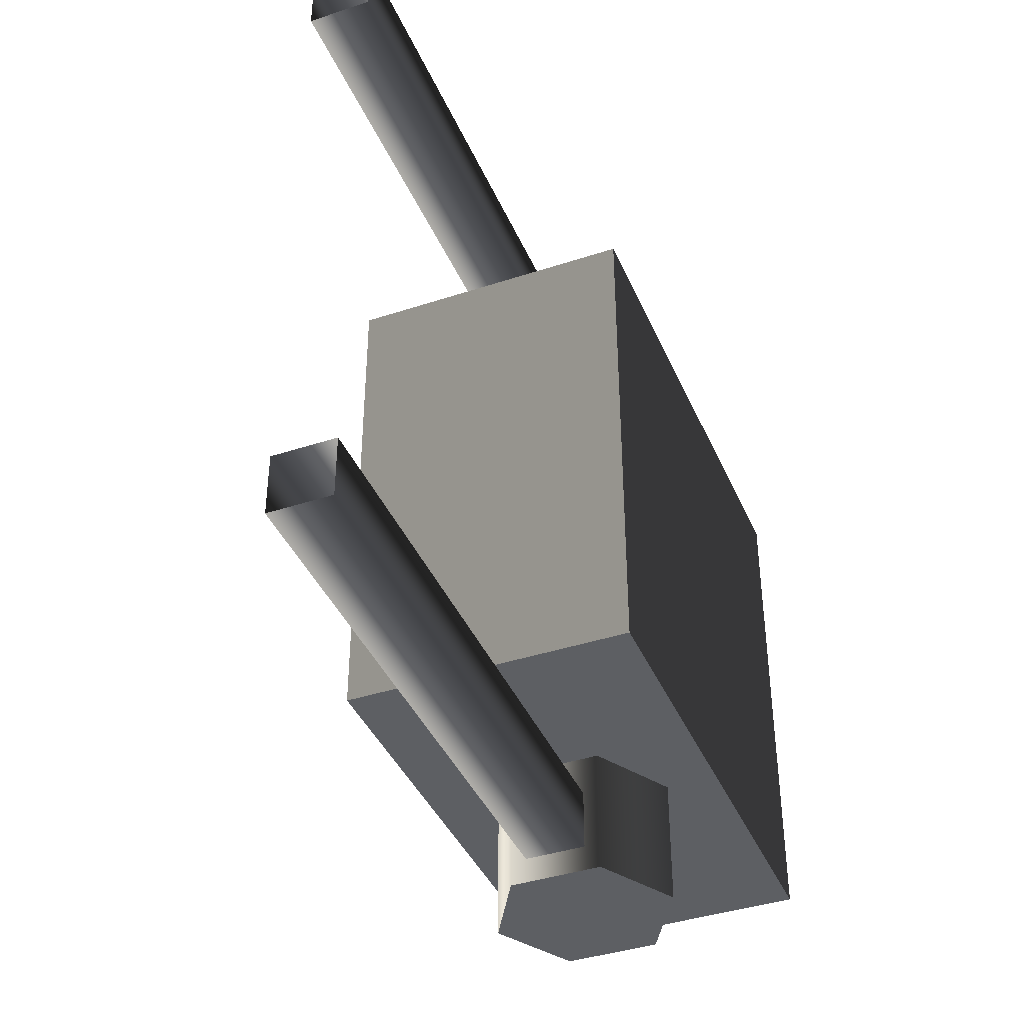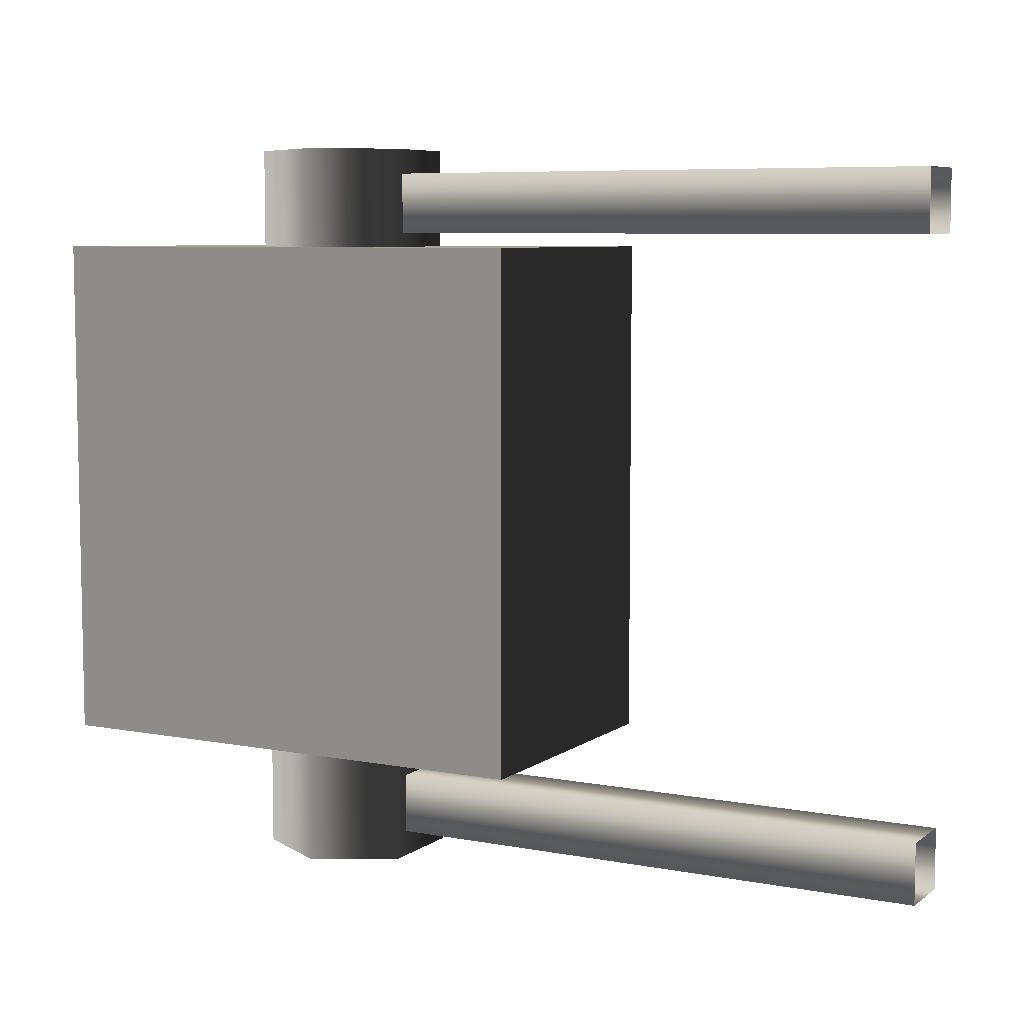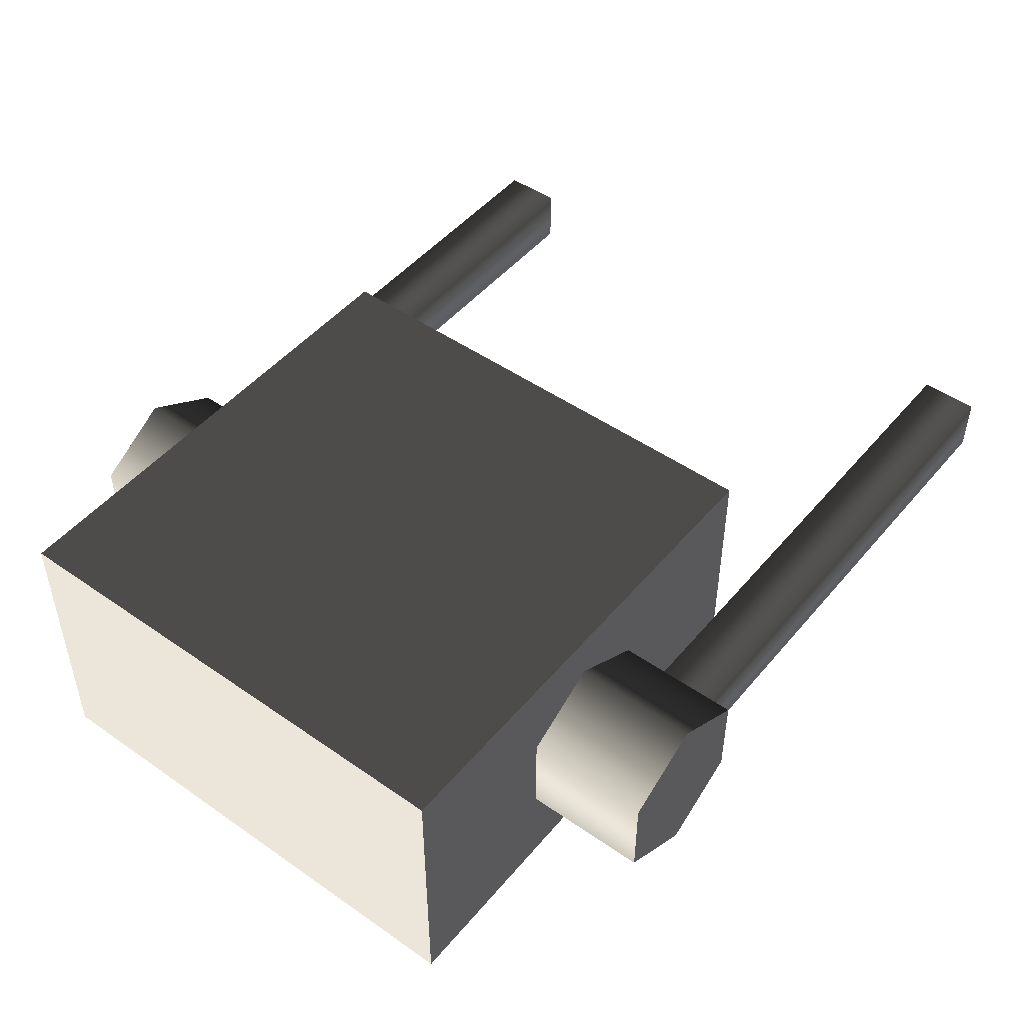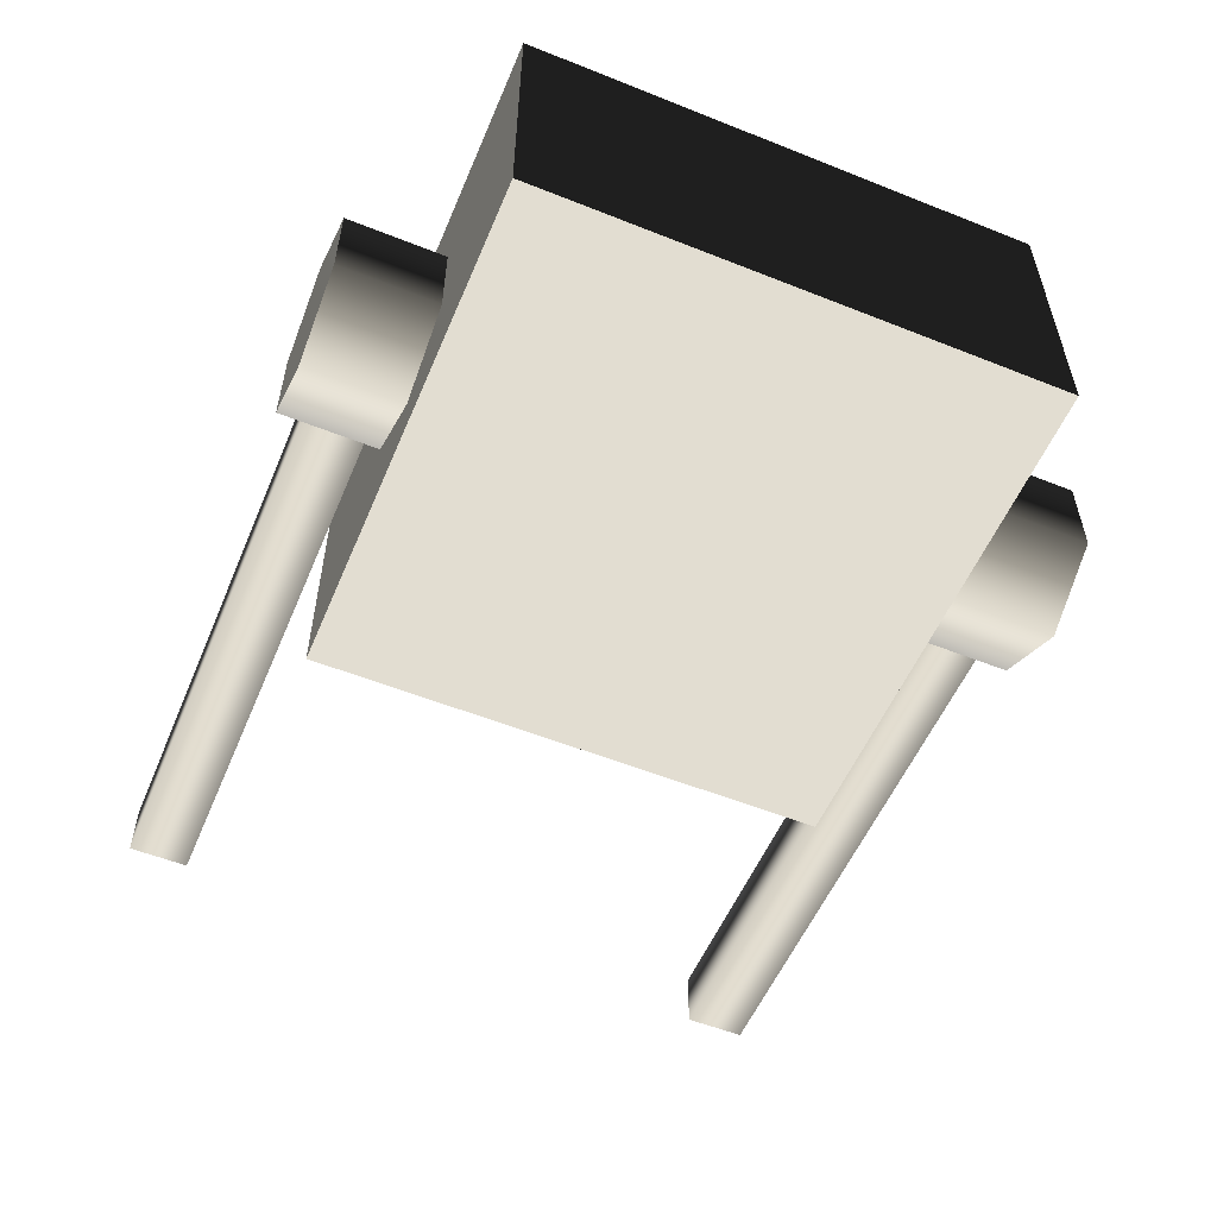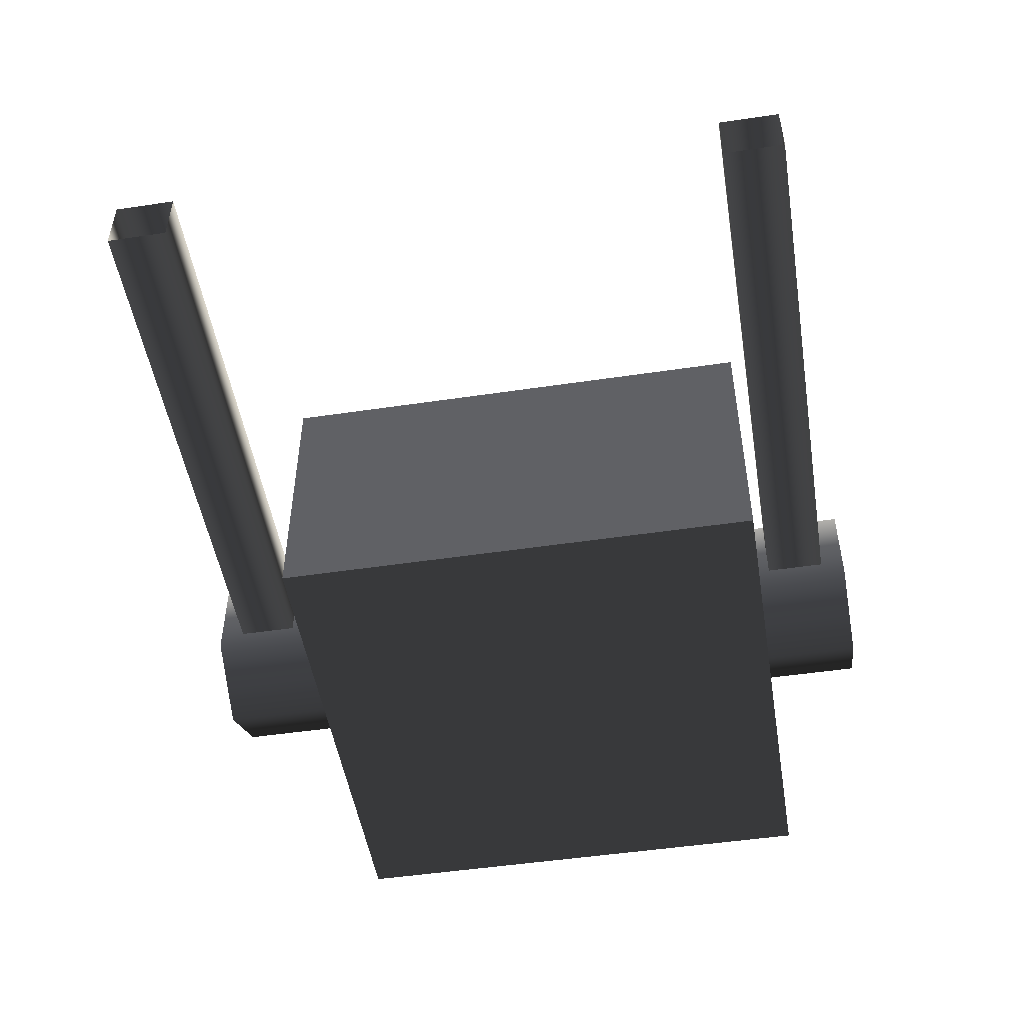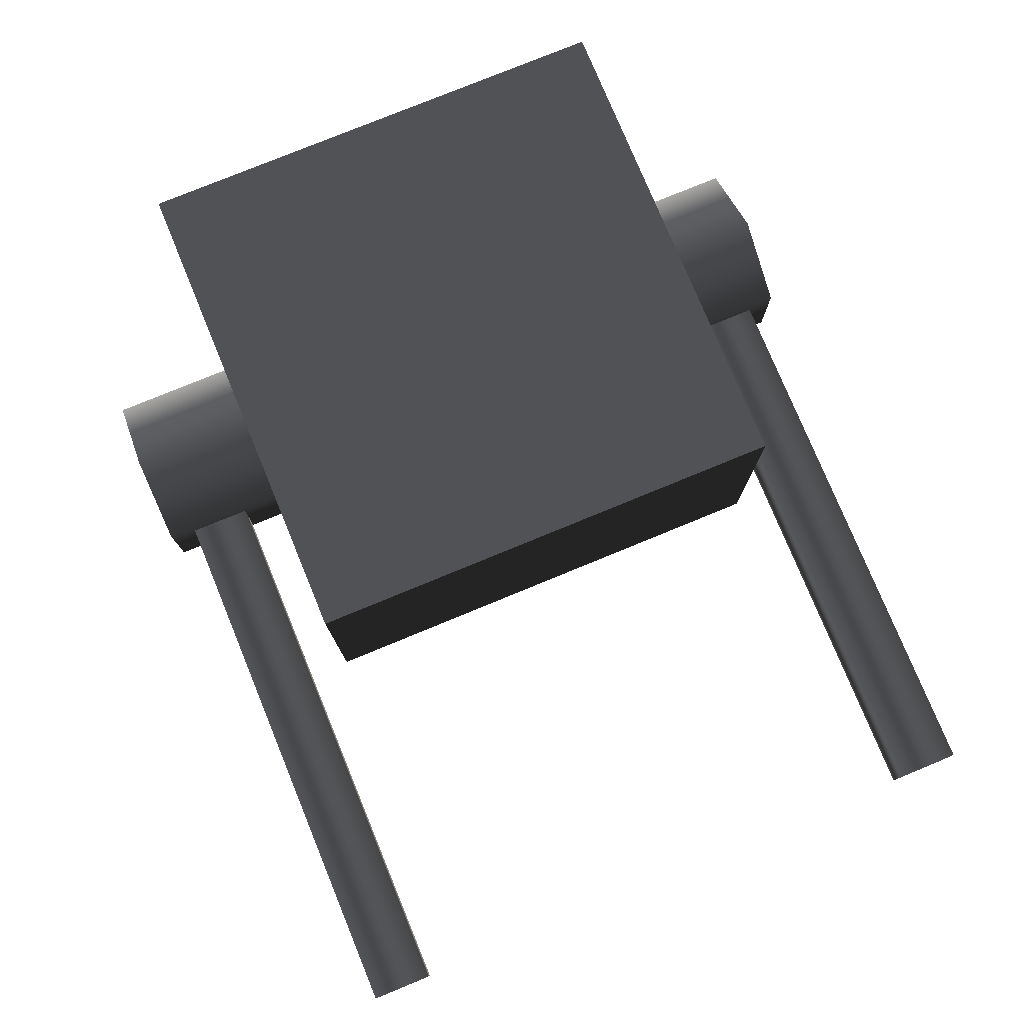
<metadata>
{"format":"obj","ext":"obj","renderer":"f3d","projection":"perspective","resolution":1024,"background":"white","views":[{"elev":-40.3,"azim":112.0,"up":"+Y"},{"elev":7.1,"azim":28.5,"up":"+Y"},{"elev":48.2,"azim":-52.0,"up":"+Z"},{"elev":-55.2,"azim":-112.8,"up":"+Z"},{"elev":-49.9,"azim":99.3,"up":"+Z"},{"elev":77.6,"azim":67.6,"up":"+Z"}]}
</metadata>
<code>
v -1.353 -0.3138 0.1968
v -1.353 0.3914 0.1968
v -0.6474 0.3914 0.1968
v -0.6474 -0.3138 0.1968
v -1.353 0.3914 0.1968
v -1.353 0.3914 -0.1968
v -0.6474 0.3914 -0.1968
v -0.6474 0.3914 0.1968
v -1.353 0.3914 -0.1968
v -1.353 -0.3138 -0.1968
v -0.6474 -0.3138 -0.1968
v -0.6474 0.3914 -0.1968
v -1.353 -0.3138 -0.1968
v -1.353 -0.3138 0.1968
v -0.6474 -0.3138 0.1968
v -0.6474 -0.3138 -0.1968
v -0.6474 -0.3138 0.1968
v -0.6474 0.3914 0.1968
v -0.6474 0.3914 -0.1968
v -0.6474 -0.3138 -0.1968
v -1.353 -0.3138 -0.1968
v -1.353 0.3914 -0.1968
v -1.353 0.3914 0.1968
v -1.353 -0.3138 0.1968
v -0.8906 -0.488 0.06314
v -0.8906 0.5273 0.06314
v -0.8906 0.5273 -0.06314
v -0.8906 -0.488 -0.06314
v -1 0.5273 -0.1263
v -1 -0.488 -0.1263
v -1.109 0.5273 -0.06314
v -1.109 -0.488 -0.06314
v -1.109 0.5273 0.06314
v -1.109 -0.488 0.06314
v -1 0.5273 0.1263
v -1 -0.488 0.1263
v -0.8906 0.5273 0.06314
v -0.8906 -0.488 0.06314
v -0.8906 -0.488 -0.06314
v -1 -0.488 -0.1263
v -1.109 -0.488 -0.06314
v -1.109 -0.488 0.06314
v -0.8906 -0.488 0.06314
v -1 -0.488 0.1263
v -1.109 0.5273 -0.06314
v -1 0.5273 -0.1263
v -0.8906 0.5273 -0.06314
v -1.109 0.5273 0.06314
v -0.8906 0.5273 0.06314
v -1 0.5273 0.1263
v -0.1239 0.41 -0.04161
v -1.053 0.41 -0.04161
v -1.053 0.41 0.04161
v -0.1239 0.41 0.04161
v -1.053 0.4932 0.04161
v -0.1239 0.4932 0.04161
v -1.053 0.4932 -0.04161
v -0.1239 0.4932 -0.04161
v -1.053 0.41 -0.04161
v -0.1239 0.41 -0.04161
v -0.1239 -0.4522 -0.04161
v -1.053 -0.4522 -0.04161
v -1.053 -0.4522 0.04161
v -0.1239 -0.4522 0.04161
v -1.053 -0.369 0.04161
v -0.1239 -0.369 0.04161
v -1.053 -0.369 -0.04161
v -0.1239 -0.369 -0.04161
v -1.053 -0.4522 -0.04161
v -0.1239 -0.4522 -0.04161
g Streetlight_el1_2667_272
f 1 3 2
f 1 4 3
f 5 7 6
f 5 8 7
f 9 11 10
f 9 12 11
f 13 15 14
f 13 16 15
f 17 19 18
f 17 20 19
f 21 23 22
f 21 24 23
f 25 27 26
f 25 28 27
f 28 29 27
f 28 30 29
f 30 31 29
f 30 32 31
f 32 33 31
f 32 34 33
f 34 35 33
f 34 36 35
f 36 37 35
f 36 38 37
f 39 41 40
f 41 39 42
f 42 39 43
f 42 43 44
f 45 47 46
f 47 45 48
f 47 48 49
f 49 48 50
f 51 53 52
f 51 54 53
f 54 55 53
f 54 56 55
f 56 57 55
f 56 58 57
f 58 59 57
f 58 60 59
f 61 63 62
f 61 64 63
f 64 65 63
f 64 66 65
f 66 67 65
f 66 68 67
f 68 69 67
f 68 70 69

</code>
